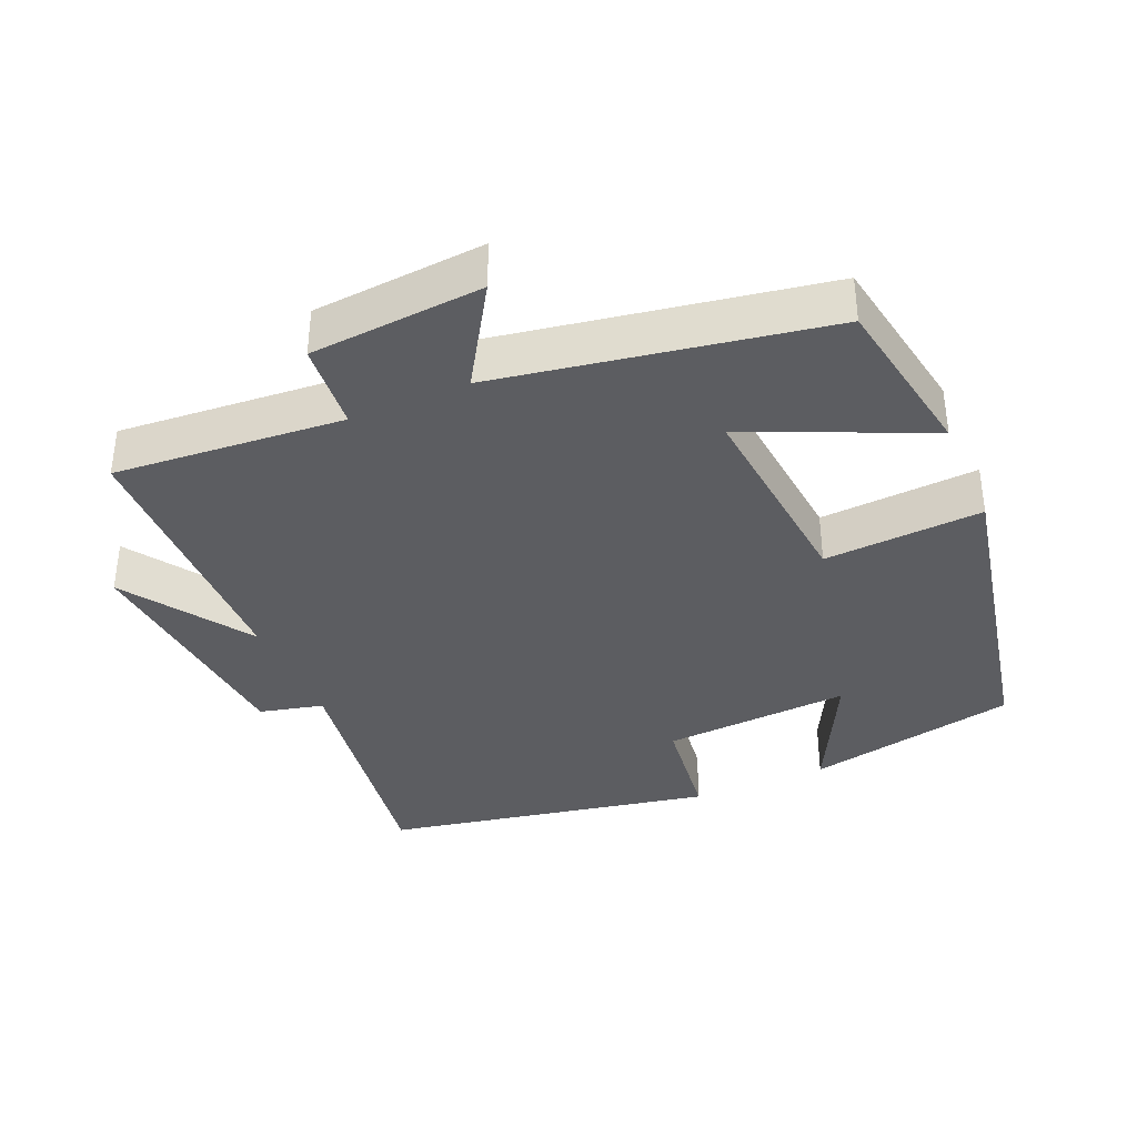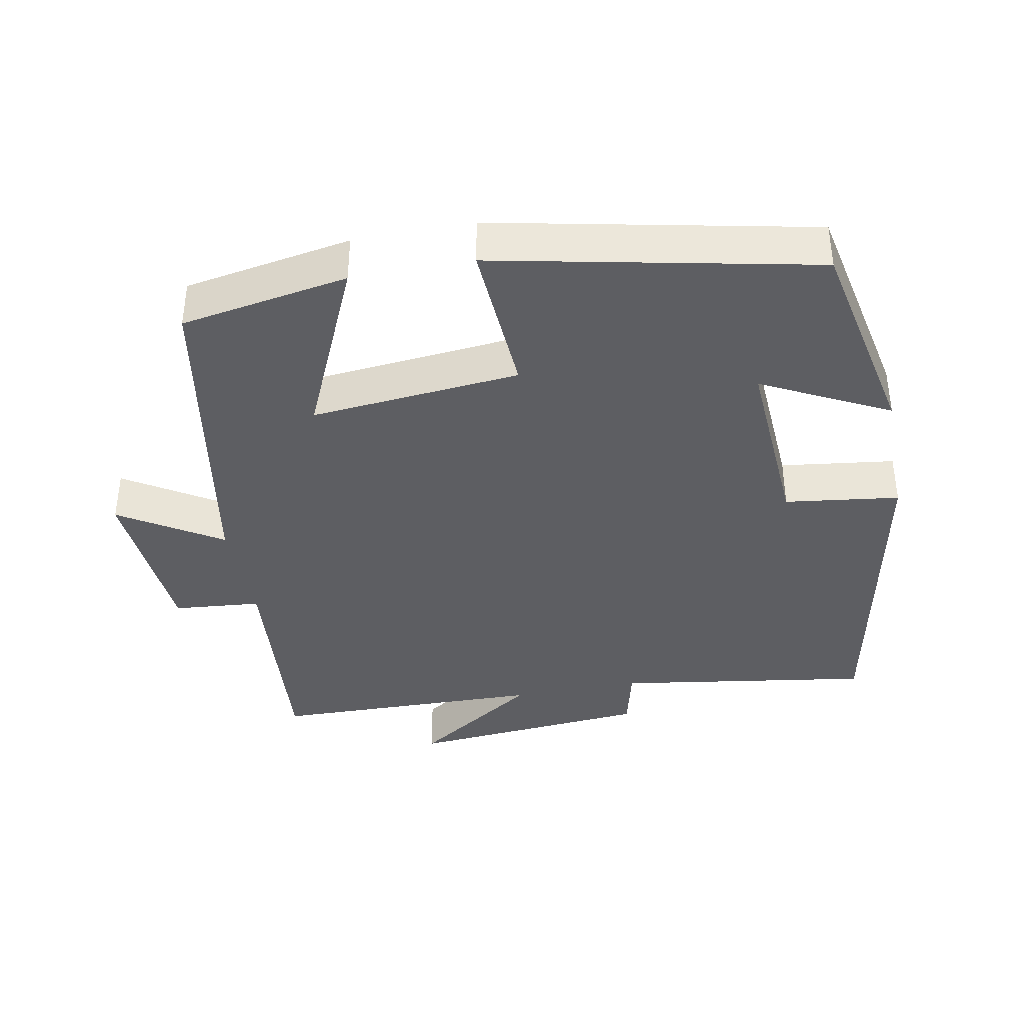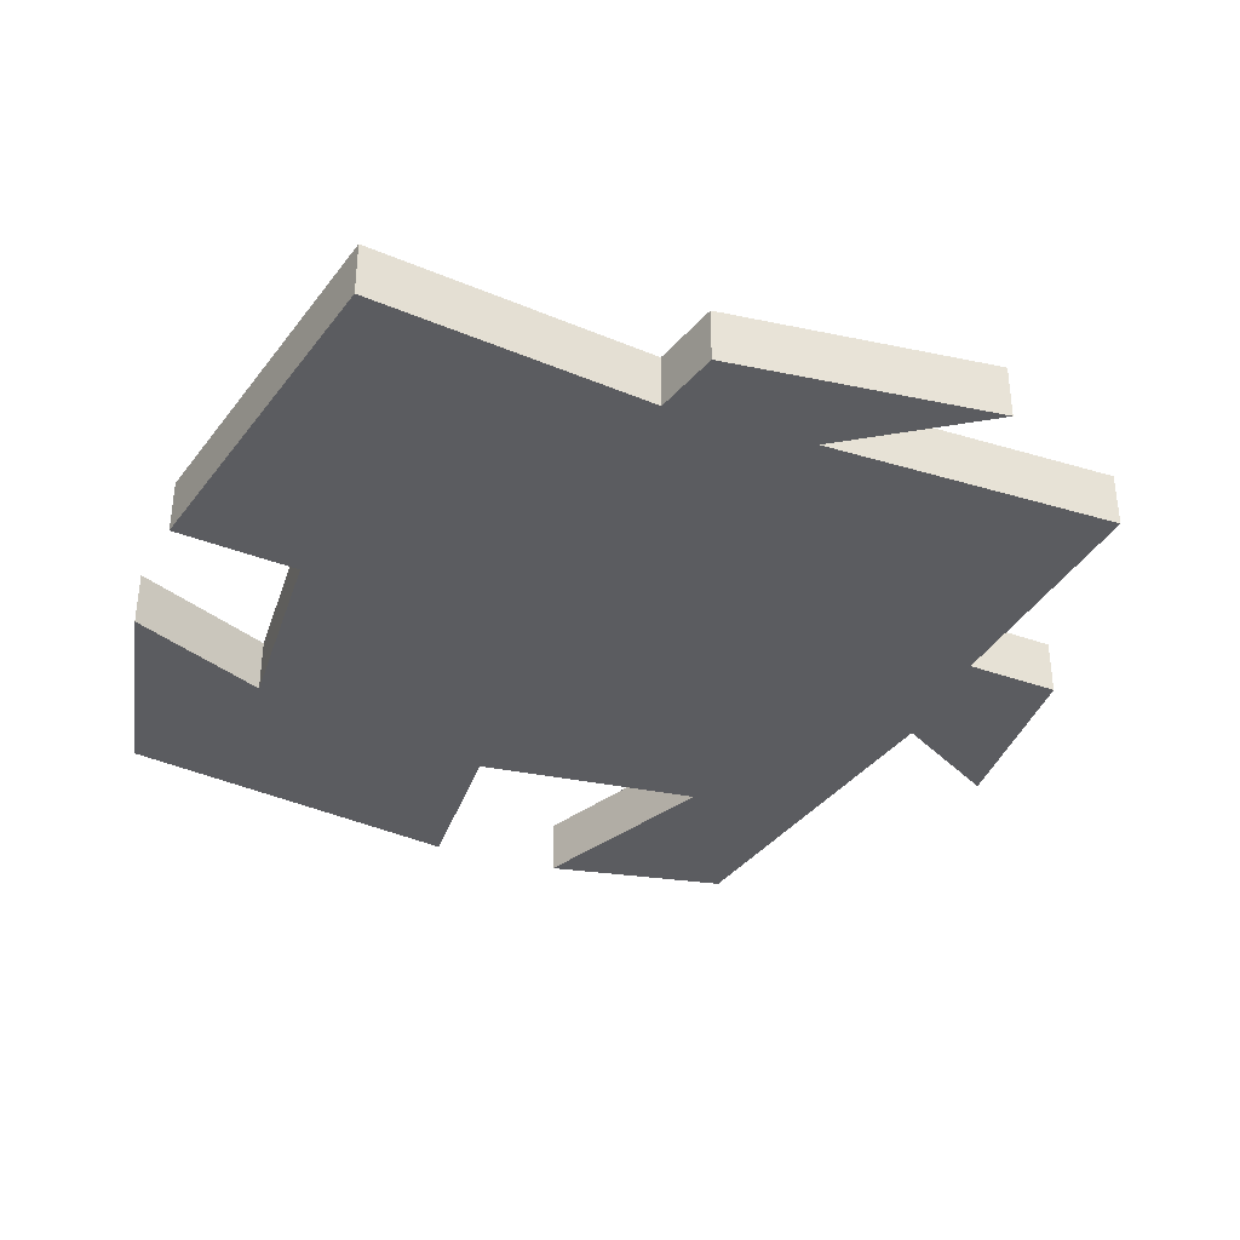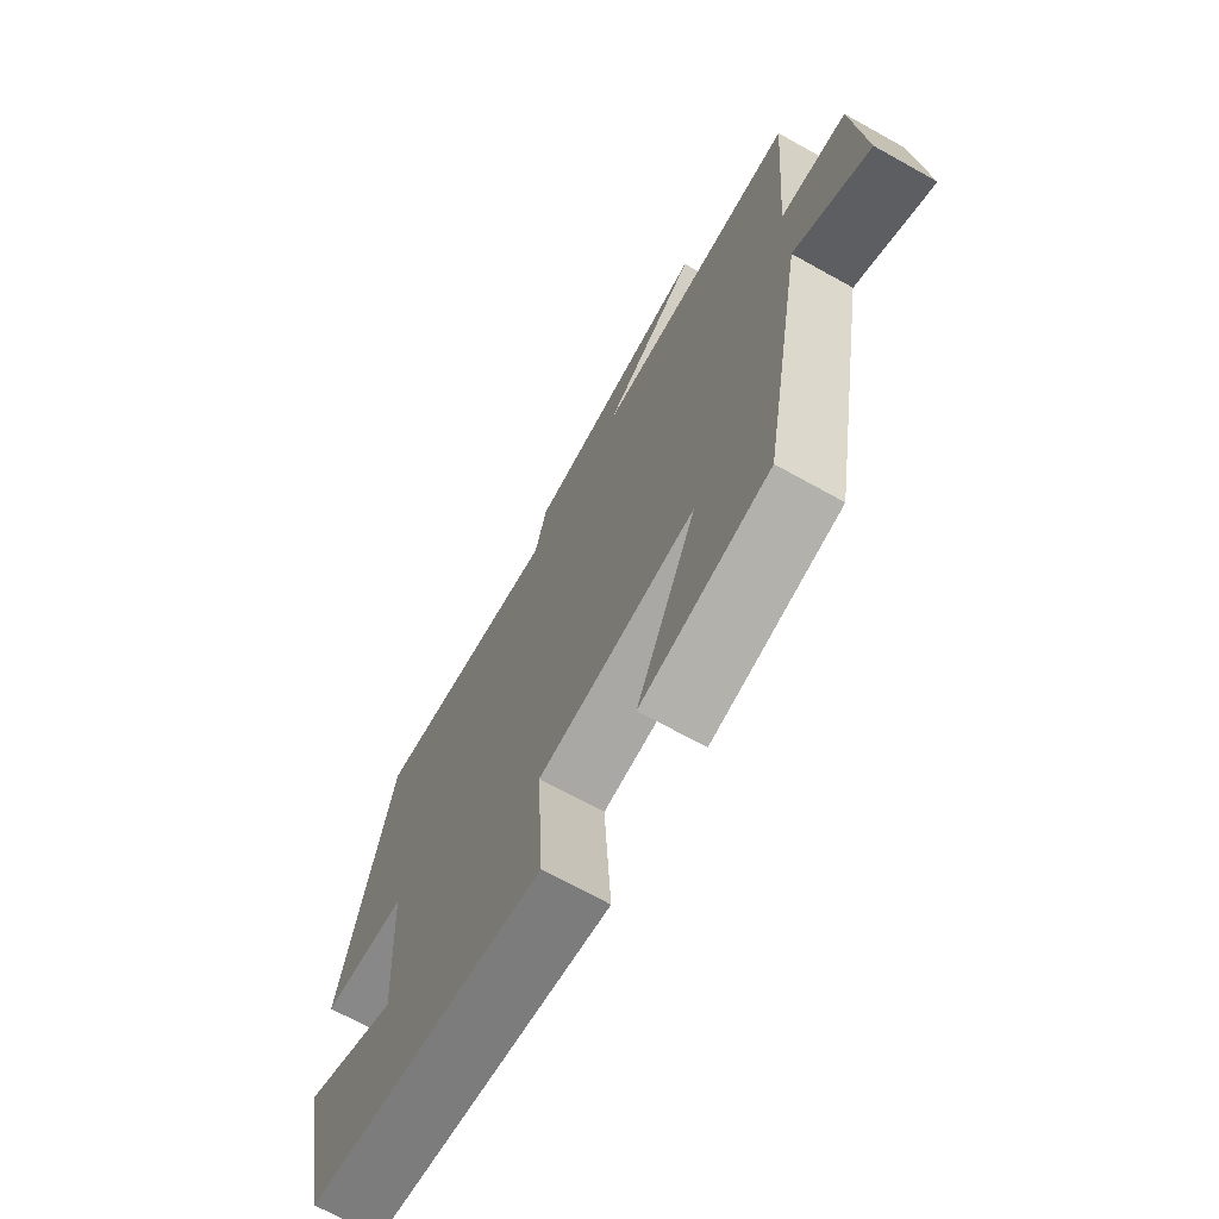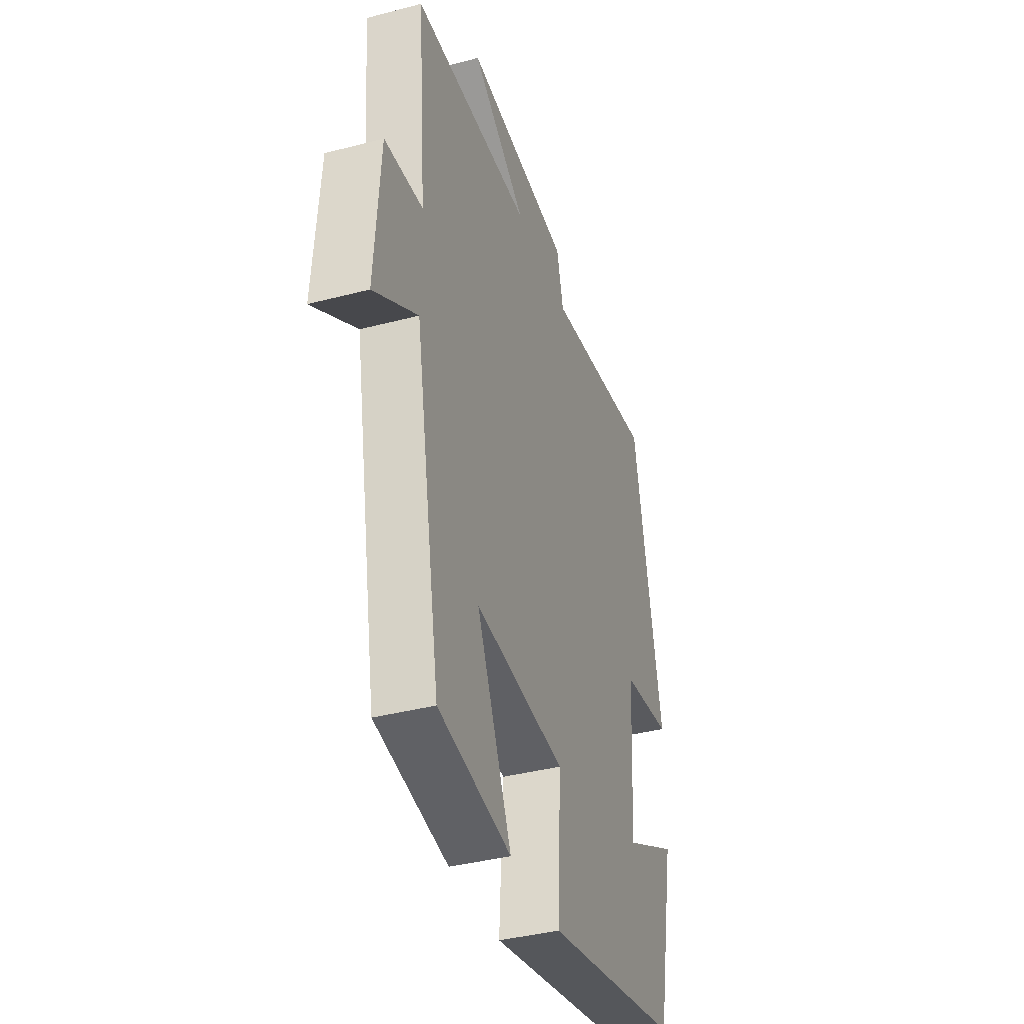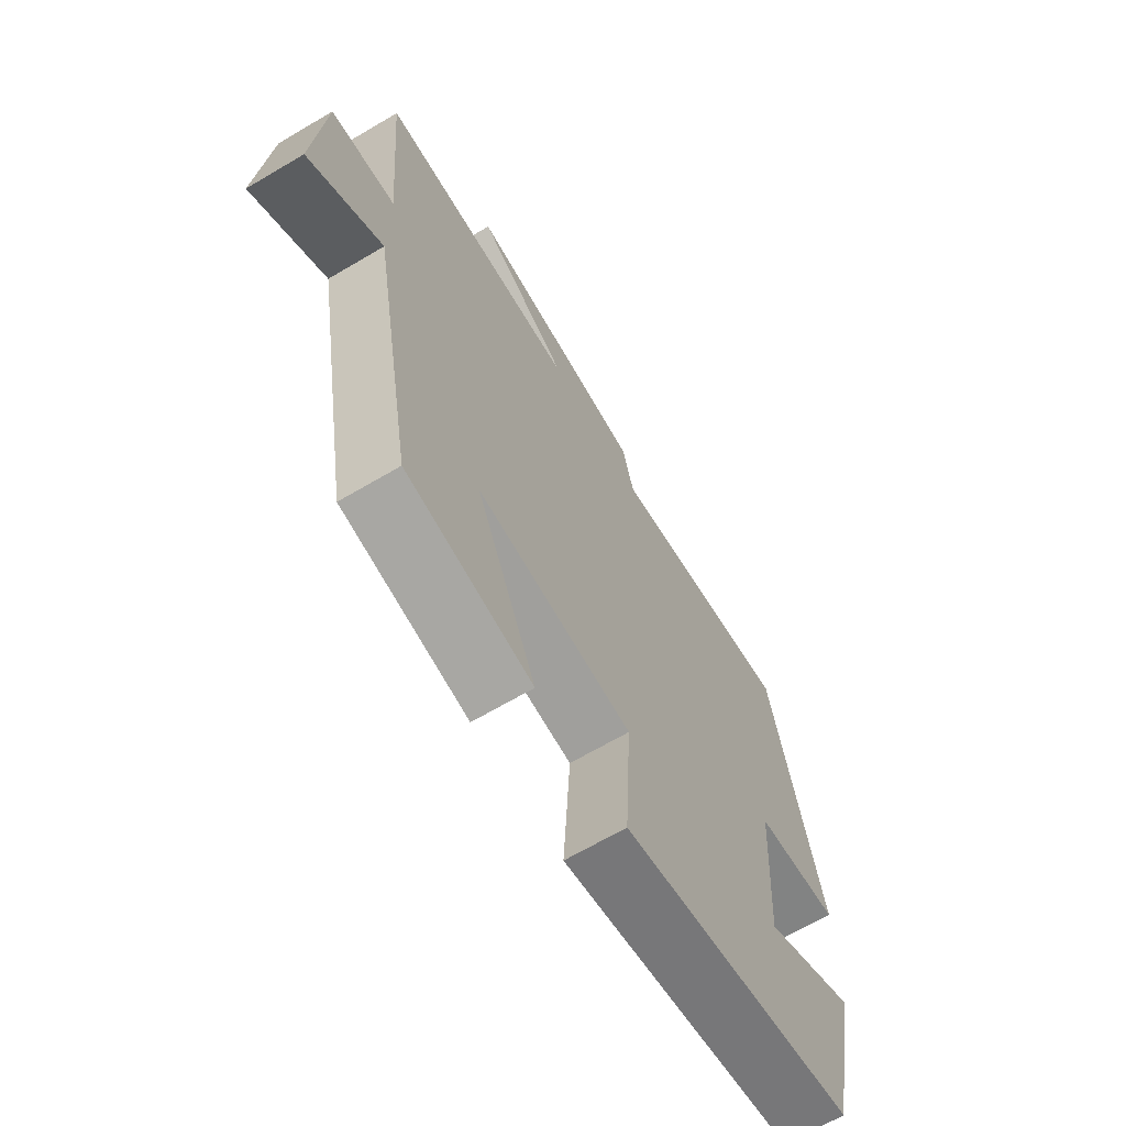
<metadata>
{"format":"obj","ext":"obj","renderer":"f3d","projection":"perspective","resolution":1024,"background":"white","views":[{"elev":-37.0,"azim":113.5,"up":"+Y"},{"elev":-38.6,"azim":-169.2,"up":"+Y"},{"elev":-35.2,"azim":-20.7,"up":"+Y"},{"elev":-69.9,"azim":60.9,"up":"+Z"},{"elev":-38.5,"azim":108.3,"up":"+Z"},{"elev":-67.0,"azim":120.6,"up":"+Z"}]}
</metadata>
<code>
v -0.439 0.07 -0.406
v -0.5 0.07 -0.106
v -0.322 0.07 -0.197
v -0.338 0.07 0.069
v -0.5 0.07 0.09
v -0.408 0.07 0.555
v -0.047 0.07 0.5
v -0.025 0.07 0.59
v 0.319 0.07 0.62
v 0.141 0.07 0.5
v 0.527 0.07 0.492
v 0.5 0.07 0.168
v 0.624 0.07 0.157
v 0.642 0.07 -0.087
v 0.5 0.07 0.002
v 0.418 0.07 -0.459
v 0.181 0.07 -0.5
v 0.294 0.07 -0.248
v -0.002 0.07 -0.276
v 0.011 0.07 -0.5
v -0.439 0 -0.406
v -0.5 0 -0.106
v -0.322 0 -0.197
v -0.338 0 0.069
v -0.5 0 0.09
v -0.408 0 0.555
v -0.047 0 0.5
v -0.025 0 0.59
v 0.319 0 0.62
v 0.141 0 0.5
v 0.527 0 0.492
v 0.5 0 0.168
v 0.624 0 0.157
v 0.642 0 -0.087
v 0.5 0 0.002
v 0.418 0 -0.459
v 0.181 0 -0.5
v 0.294 0 -0.248
v -0.002 0 -0.276
v 0.011 0 -0.5
f 19 20 1
f 15 16 17 18
f 15 18 19
f 12 13 14 15
f 12 15 19 1
f 10 11 12 1
f 7 8 9 10
f 4 5 6 7
f 3 4 7 10
f 1 2 3
f 1 3 10
f 21 40 39
f 38 37 36 35
f 39 38 35
f 35 34 33 32
f 21 39 35 32
f 21 32 31 30
f 30 29 28 27
f 27 26 25 24
f 30 27 24 23
f 23 22 21
f 30 23 21
f 1 21 22 2
f 2 22 23 3
f 3 23 24 4
f 4 24 25 5
f 5 25 26 6
f 6 26 27 7
f 7 27 28 8
f 8 28 29 9
f 9 29 30 10
f 10 30 31 11
f 11 31 32 12
f 12 32 33 13
f 13 33 34 14
f 14 34 35 15
f 15 35 36 16
f 16 36 37 17
f 17 37 38 18
f 18 38 39 19
f 19 39 40 20
f 20 40 21 1

</code>
